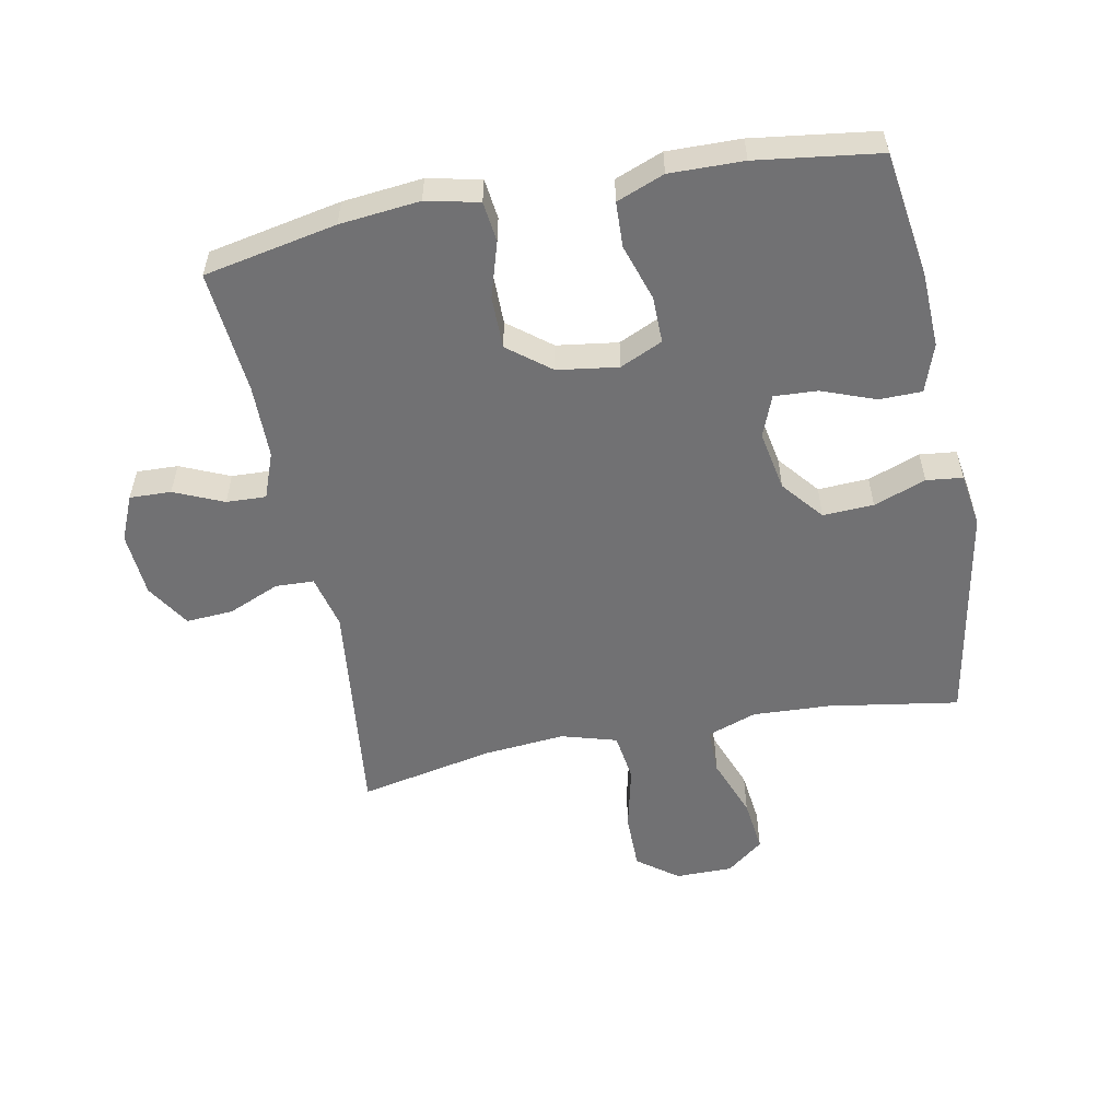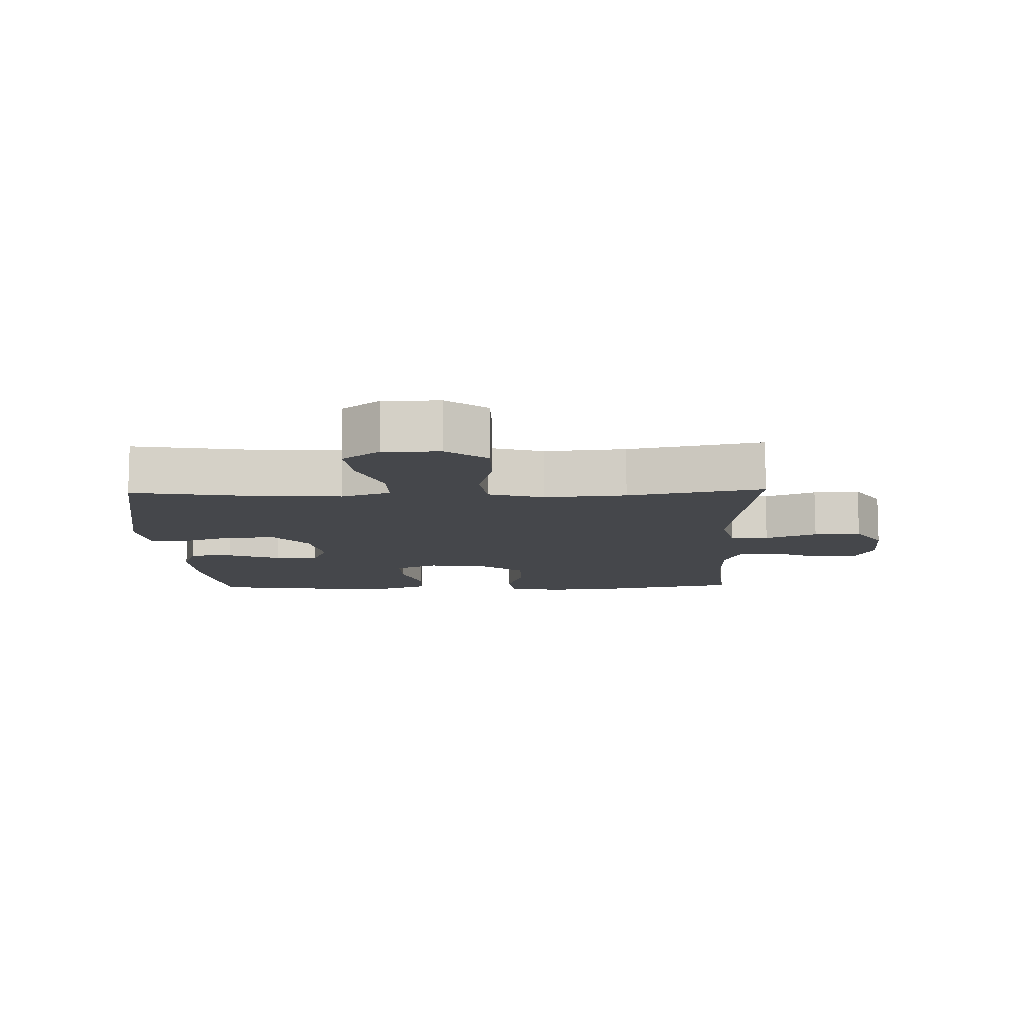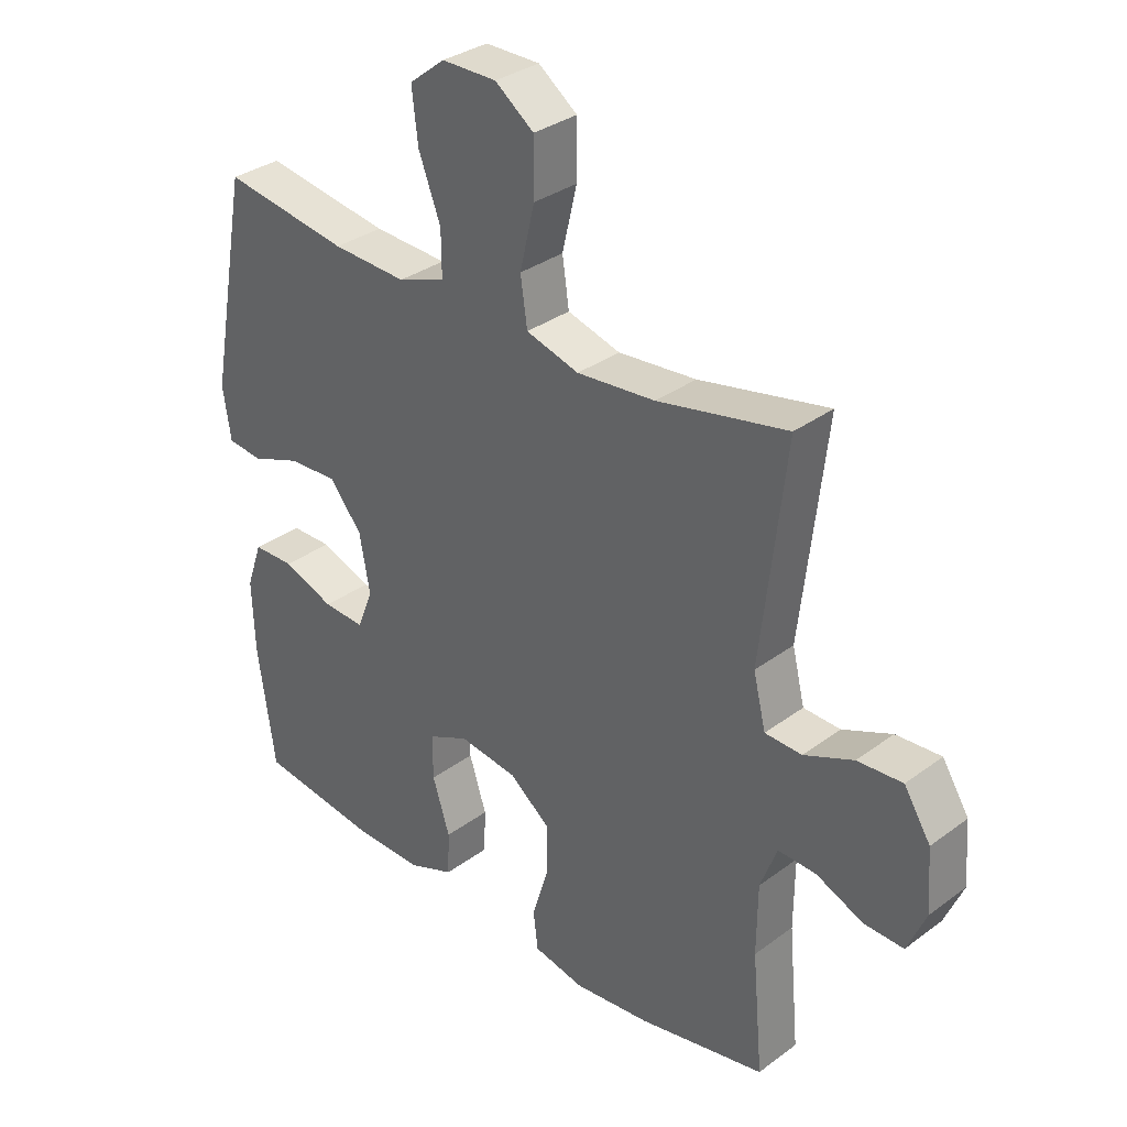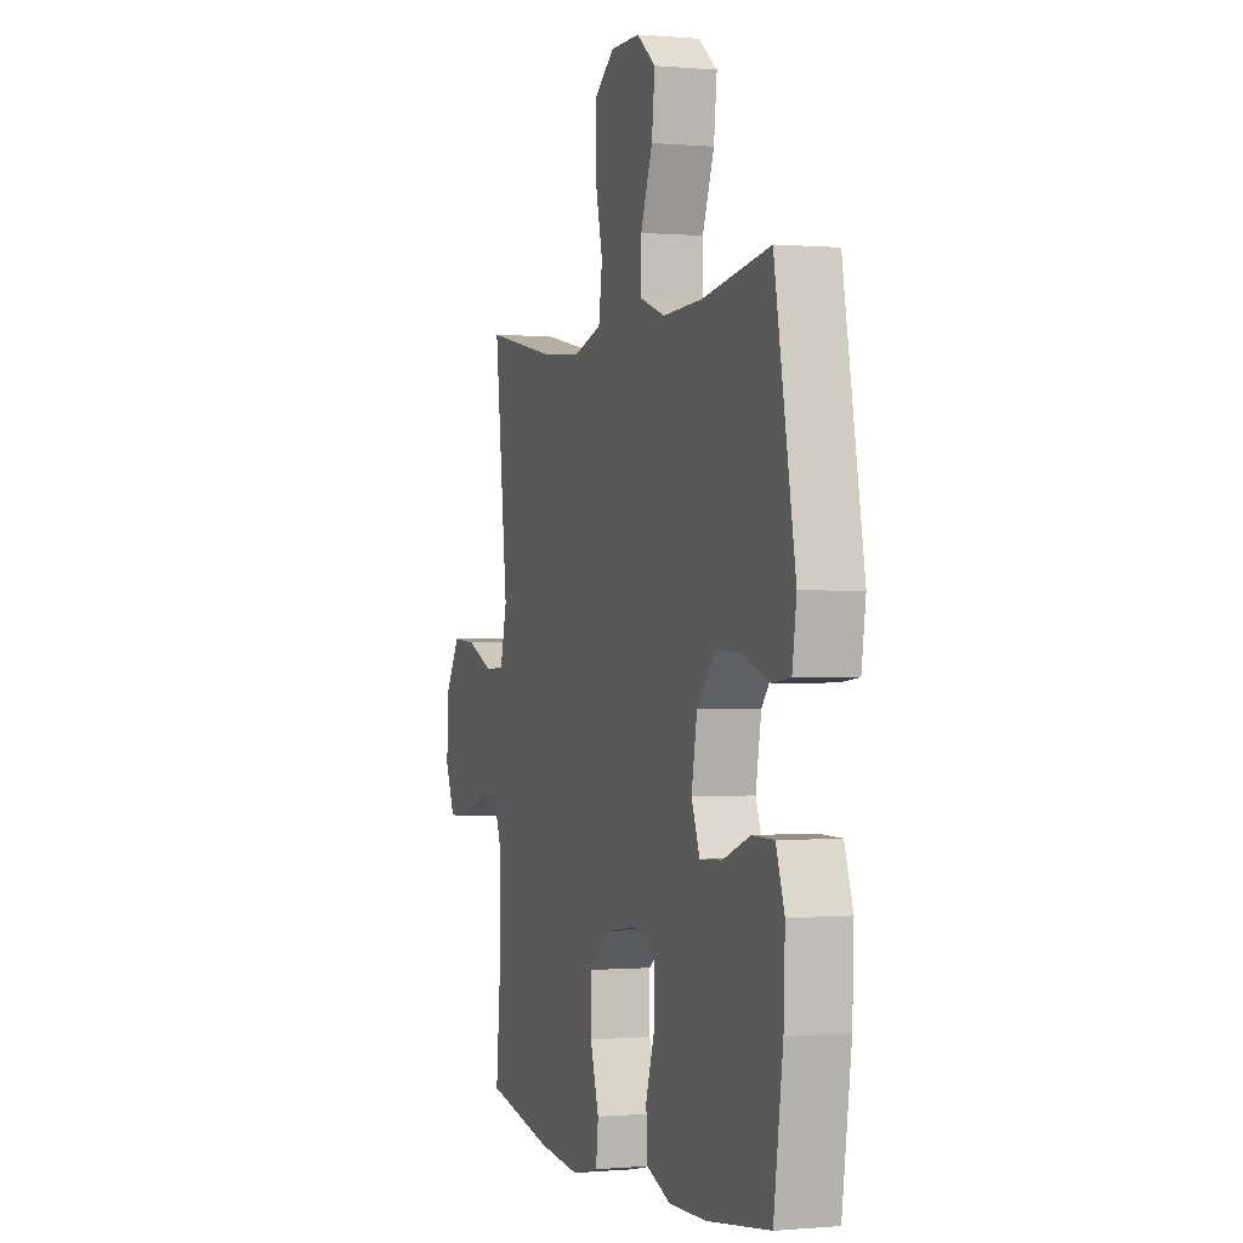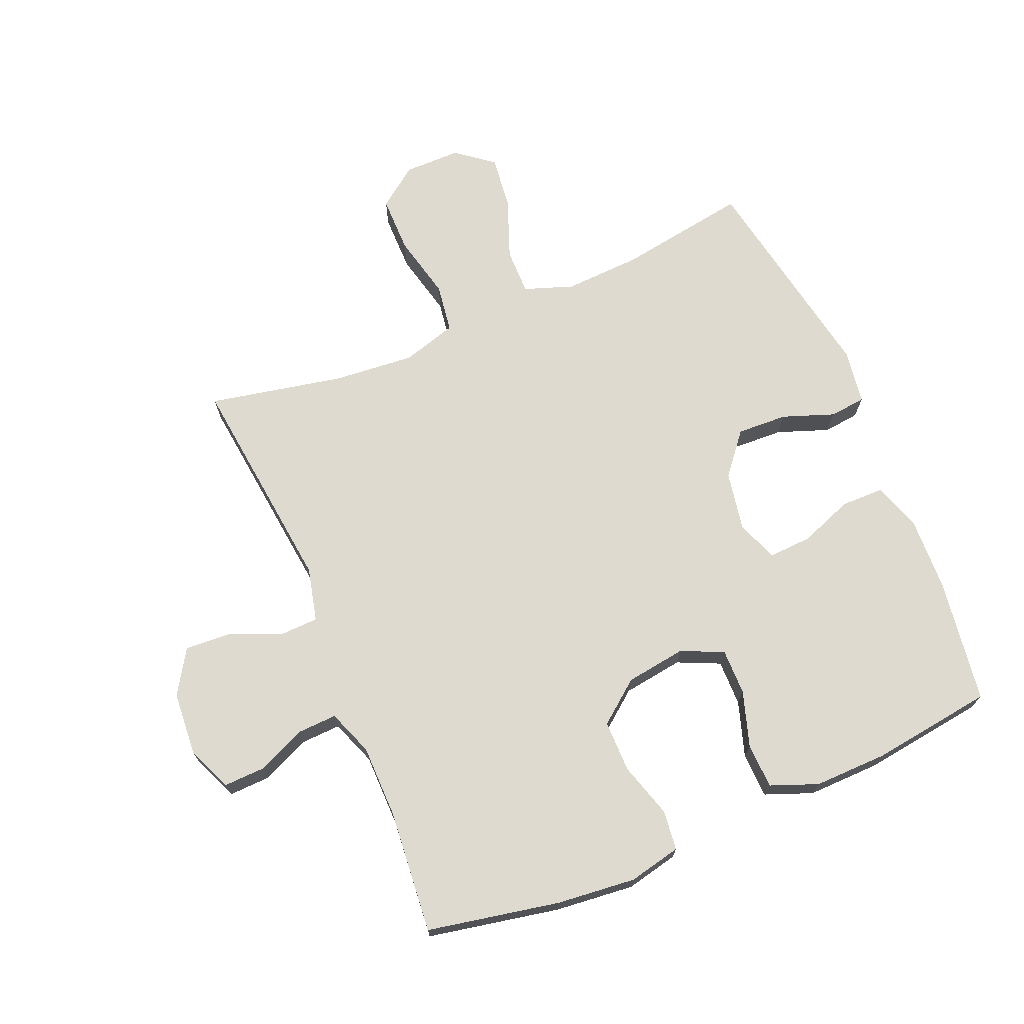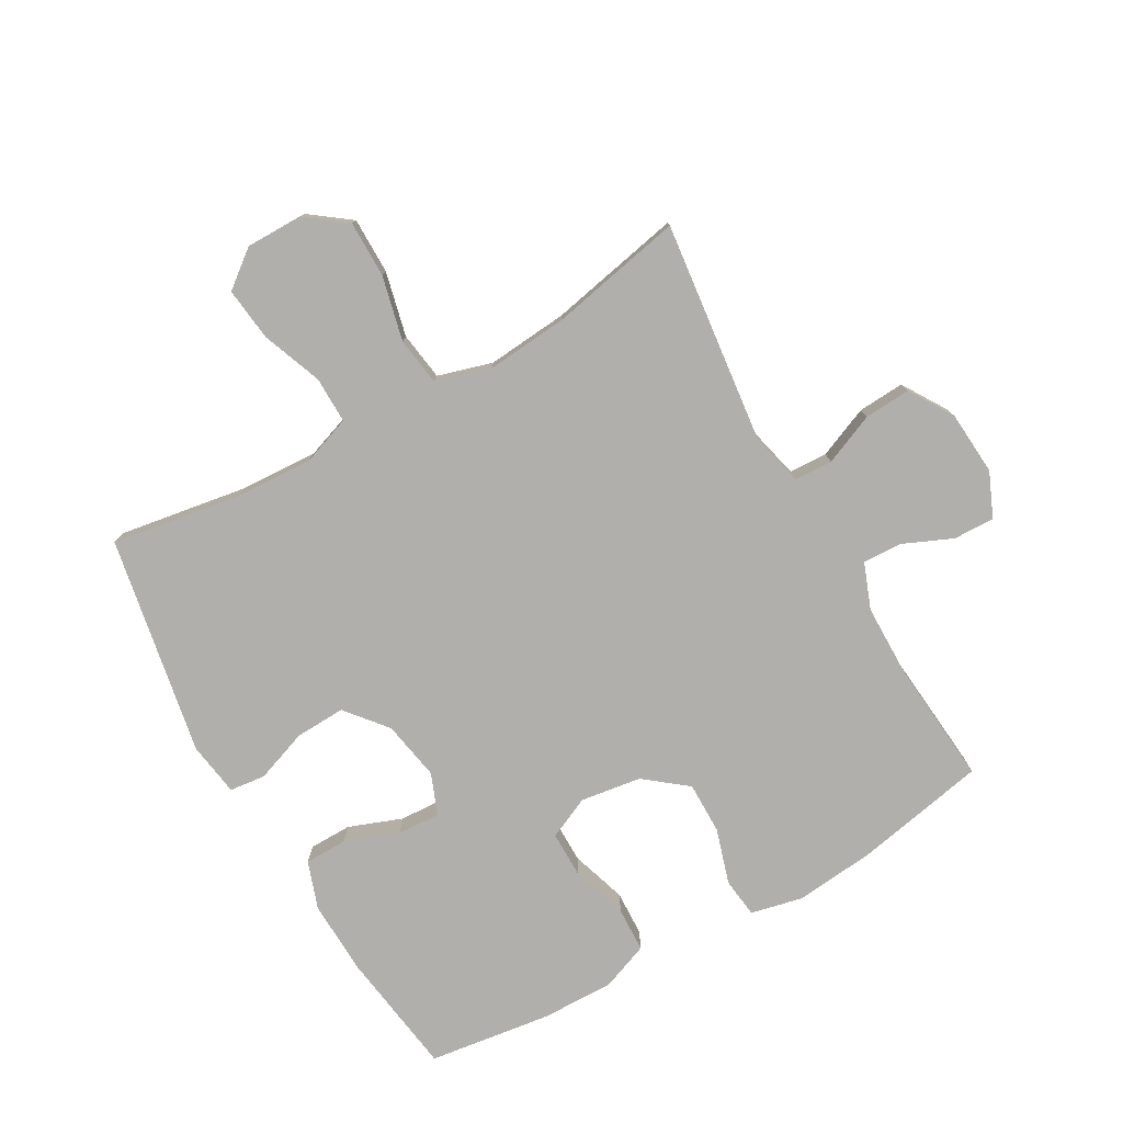
<metadata>
{"format":"obj","ext":"obj","renderer":"f3d","projection":"perspective","resolution":1024,"background":"white","views":[{"elev":-55.3,"azim":-168.9,"up":"+Y"},{"elev":-10.6,"azim":1.7,"up":"+Y"},{"elev":32.7,"azim":44.3,"up":"+Z"},{"elev":-0.1,"azim":-108.6,"up":"+Z"},{"elev":70.9,"azim":157.2,"up":"+Y"},{"elev":-78.3,"azim":29.6,"up":"+Y"}]}
</metadata>
<code>
o path930
v -0.3309 0.0375 -0.5578
v -0.2132 0.0375 -0.5601
v -0.1371 0.0375 -0.5307
v -0.1342 0.0375 -0.4584
v -0.163 0.0375 -0.3682
v -0.1636 0.0375 -0.294
v -0.09569 0.0375 -0.2632
v 0.00161 0.0375 -0.2771
v 0.06947 0.0375 -0.3305
v 0.06911 0.0375 -0.4141
v 0.04195 0.0375 -0.5027
v 0.04945 0.0375 -0.5667
v 0.134 0.0375 -0.5855
v 0.2615 0.0375 -0.5726
v 0.4738 0.0375 -0.5309
v 0.4559 0.0375 -0.3324
v 0.4571 0.0375 -0.215
v 0.485 0.0375 -0.1414
v 0.5484 0.0375 -0.1441
v 0.6271 0.0375 -0.1785
v 0.6933 0.0375 -0.1808
v 0.7243 0.0375 -0.1088
v 0.7168 0.0375 -0.005344
v 0.6725 0.0375 0.06523
v 0.5974 0.0375 0.06055
v 0.515 0.0375 0.02583
v 0.4534 0.0375 0.02821
v 0.4326 0.0375 0.1141
v 0.4738 0.0375 0.4708
v 0.2575 0.0375 0.4268
v 0.1268 0.0375 0.4153
v 0.03854 0.0375 0.4411
v 0.02729 0.0375 0.5195
v 0.05179 0.0375 0.6232
v 0.05189 0.0375 0.7147
v -0.01284 0.0375 0.7629
v -0.104 0.0375 0.763
v -0.1636 0.0375 0.7165
v -0.1535 0.0375 0.6305
v -0.1167 0.0375 0.5334
v -0.116 0.0375 0.4587
v -0.1949 0.0375 0.4309
v -0.319 0.0375 0.437
v -0.5282 0.0375 0.4708
v -0.593 0.0375 0.1186
v -0.5799 0.0375 0.03153
v -0.5218 0.0375 0.025
v -0.4384 0.0375 0.05529
v -0.3573 0.0375 0.05888
v -0.303 0.0375 -0.007106
v -0.2855 0.0375 -0.1032
v -0.3114 0.0375 -0.1693
v -0.3807 0.0375 -0.1655
v -0.4664 0.0375 -0.1332
v -0.5348 0.0375 -0.134
v -0.5613 0.0375 -0.2104
v -0.5571 0.0375 -0.33
v -0.5282 0.0375 -0.5309
v -0.3309 -0.0375 -0.5578
v -0.2132 -0.0375 -0.5601
v -0.1371 -0.0375 -0.5307
v -0.1342 -0.0375 -0.4584
v -0.163 -0.0375 -0.3682
v -0.1636 -0.0375 -0.294
v -0.09569 -0.0375 -0.2632
v 0.00161 -0.0375 -0.2771
v 0.06947 -0.0375 -0.3305
v 0.06911 -0.0375 -0.4141
v 0.04195 -0.0375 -0.5027
v 0.04945 -0.0375 -0.5667
v 0.134 -0.0375 -0.5855
v 0.2615 -0.0375 -0.5726
v 0.4738 -0.0375 -0.5309
v 0.4559 -0.0375 -0.3324
v 0.4571 -0.0375 -0.215
v 0.485 -0.0375 -0.1414
v 0.5484 -0.0375 -0.1441
v 0.6271 -0.0375 -0.1785
v 0.6933 -0.0375 -0.1808
v 0.7243 -0.0375 -0.1088
v 0.7168 -0.0375 -0.005344
v 0.6725 -0.0375 0.06523
v 0.5974 -0.0375 0.06055
v 0.515 -0.0375 0.02583
v 0.4534 -0.0375 0.02821
v 0.4326 -0.0375 0.1141
v 0.4738 -0.0375 0.4708
v 0.2575 -0.0375 0.4268
v 0.1268 -0.0375 0.4153
v 0.03854 -0.0375 0.4411
v 0.02729 -0.0375 0.5195
v 0.05179 -0.0375 0.6232
v 0.05189 -0.0375 0.7147
v -0.01284 -0.0375 0.7629
v -0.104 -0.0375 0.763
v -0.1636 -0.0375 0.7165
v -0.1535 -0.0375 0.6305
v -0.1167 -0.0375 0.5334
v -0.116 -0.0375 0.4587
v -0.1949 -0.0375 0.4309
v -0.319 -0.0375 0.437
v -0.5282 -0.0375 0.4708
v -0.593 -0.0375 0.1186
v -0.5799 -0.0375 0.03153
v -0.5218 -0.0375 0.025
v -0.4384 -0.0375 0.05529
v -0.3573 -0.0375 0.05888
v -0.303 -0.0375 -0.007106
v -0.2855 -0.0375 -0.1032
v -0.3114 -0.0375 -0.1693
v -0.3807 -0.0375 -0.1655
v -0.4664 -0.0375 -0.1332
v -0.5348 -0.0375 -0.134
v -0.5613 -0.0375 -0.2104
v -0.5571 -0.0375 -0.33
v -0.5282 -0.0375 -0.5309
v 0.04945 0.0375 -0.5667
v 0.04945 0.0375 -0.5667
v 0.134 0.0375 -0.5855
v 0.2615 0.0375 -0.5726
v 0.04195 0.0375 -0.5027
v -0.3309 0.0375 -0.5578
v -0.2132 0.0375 -0.5601
v -0.1371 0.0375 -0.5307
v -0.1371 0.0375 -0.5307
v 0.4738 0.0375 -0.5309
v 0.4738 0.0375 -0.5309
v -0.5282 0.0375 -0.5309
v -0.5282 0.0375 -0.5309
v -0.1342 0.0375 -0.4584
v 0.06911 0.0375 -0.4141
v -0.163 0.0375 -0.3682
v 0.4559 0.0375 -0.3324
v -0.5571 0.0375 -0.33
v 0.06947 0.0375 -0.3305
v -0.1636 0.0375 -0.294
v -0.1636 0.0375 -0.294
v 0.4571 0.0375 -0.215
v 0.00161 0.0375 -0.2771
v -0.5613 0.0375 -0.2104
v -0.09569 0.0375 -0.2632
v 0.485 0.0375 -0.1414
v 0.485 0.0375 -0.1414
v -0.5348 0.0375 -0.134
v -0.5348 0.0375 -0.134
v -0.3114 0.0375 -0.1693
v -0.3114 0.0375 -0.1693
v -0.3807 0.0375 -0.1655
v 0.6271 0.0375 -0.1785
v 0.6933 0.0375 -0.1808
v 0.6933 0.0375 -0.1808
v 0.7243 0.0375 -0.1088
v 0.5484 0.0375 -0.1441
v -0.2855 0.0375 -0.1032
v -0.4664 0.0375 -0.1332
v 0.7168 0.0375 -0.005344
v -0.303 0.0375 -0.007106
v -0.3573 0.0375 0.05888
v 0.6725 0.0375 0.06523
v 0.6725 0.0375 0.06523
v -0.5799 0.0375 0.03153
v -0.5799 0.0375 0.03153
v -0.5218 0.0375 0.025
v -0.4384 0.0375 0.05529
v 0.515 0.0375 0.02583
v 0.4534 0.0375 0.02821
v 0.4534 0.0375 0.02821
v 0.5974 0.0375 0.06055
v 0.4326 0.0375 0.1141
v -0.593 0.0375 0.1186
v -0.5282 0.0375 0.4708
v -0.5282 0.0375 0.4708
v -0.319 0.0375 0.437
v -0.1949 0.0375 0.4309
v 0.1268 0.0375 0.4153
v 0.03854 0.0375 0.4411
v 0.03854 0.0375 0.4411
v 0.2575 0.0375 0.4268
v -0.116 0.0375 0.4587
v -0.116 0.0375 0.4587
v 0.02729 0.0375 0.5195
v 0.4738 0.0375 0.4708
v 0.4738 0.0375 0.4708
v -0.1167 0.0375 0.5334
v 0.05179 0.0375 0.6232
v -0.1535 0.0375 0.6305
v 0.05189 0.0375 0.7147
v -0.1636 0.0375 0.7165
v -0.01284 0.0375 0.7629
v -0.104 0.0375 0.763
v 0.04945 -0.0375 -0.5667
v 0.04945 -0.0375 -0.5667
v 0.134 -0.0375 -0.5855
v 0.2615 -0.0375 -0.5726
v 0.04195 -0.0375 -0.5027
v -0.3309 -0.0375 -0.5578
v -0.2132 -0.0375 -0.5601
v -0.1371 -0.0375 -0.5307
v -0.1371 -0.0375 -0.5307
v 0.4738 -0.0375 -0.5309
v 0.4738 -0.0375 -0.5309
v -0.5282 -0.0375 -0.5309
v -0.5282 -0.0375 -0.5309
v -0.1342 -0.0375 -0.4584
v 0.06911 -0.0375 -0.4141
v -0.163 -0.0375 -0.3682
v 0.4559 -0.0375 -0.3324
v -0.5571 -0.0375 -0.33
v 0.06947 -0.0375 -0.3305
v -0.1636 -0.0375 -0.294
v -0.1636 -0.0375 -0.294
v 0.4571 -0.0375 -0.215
v 0.00161 -0.0375 -0.2771
v -0.5613 -0.0375 -0.2104
v -0.09569 -0.0375 -0.2632
v 0.485 -0.0375 -0.1414
v 0.485 -0.0375 -0.1414
v -0.5348 -0.0375 -0.134
v -0.5348 -0.0375 -0.134
v -0.3114 -0.0375 -0.1693
v -0.3114 -0.0375 -0.1693
v -0.3807 -0.0375 -0.1655
v 0.6271 -0.0375 -0.1785
v 0.6933 -0.0375 -0.1808
v 0.6933 -0.0375 -0.1808
v 0.7243 -0.0375 -0.1088
v 0.5484 -0.0375 -0.1441
v -0.2855 -0.0375 -0.1032
v -0.4664 -0.0375 -0.1332
v 0.7168 -0.0375 -0.005344
v -0.303 -0.0375 -0.007106
v -0.3573 -0.0375 0.05888
v 0.6725 -0.0375 0.06523
v 0.6725 -0.0375 0.06523
v -0.5799 -0.0375 0.03153
v -0.5799 -0.0375 0.03153
v -0.5218 -0.0375 0.025
v -0.4384 -0.0375 0.05529
v 0.515 -0.0375 0.02583
v 0.4534 -0.0375 0.02821
v 0.4534 -0.0375 0.02821
v 0.5974 -0.0375 0.06055
v 0.4326 -0.0375 0.1141
v -0.593 -0.0375 0.1186
v -0.5282 -0.0375 0.4708
v -0.5282 -0.0375 0.4708
v -0.319 -0.0375 0.437
v -0.1949 -0.0375 0.4309
v 0.1268 -0.0375 0.4153
v 0.03854 -0.0375 0.4411
v 0.03854 -0.0375 0.4411
v 0.2575 -0.0375 0.4268
v -0.116 -0.0375 0.4587
v -0.116 -0.0375 0.4587
v 0.02729 -0.0375 0.5195
v 0.4738 -0.0375 0.4708
v 0.4738 -0.0375 0.4708
v -0.1167 -0.0375 0.5334
v 0.05179 -0.0375 0.6232
v -0.1535 -0.0375 0.6305
v 0.05189 -0.0375 0.7147
v -0.1636 -0.0375 0.7165
v -0.01284 -0.0375 0.7629
v -0.104 -0.0375 0.763
f 244 247 245
f 258 259 260
f 248 231 250
f 237 244 235
f 230 227 226
f 197 206 196
f 206 197 204
f 220 222 206
f 213 231 215
f 208 222 214
f 227 239 216
f 232 247 238
f 215 228 210
f 223 226 227
f 224 226 223
f 196 222 208
f 213 249 231
f 238 244 237
f 240 243 213
f 255 259 258
f 242 227 230
f 215 231 228
f 263 259 261
f 244 238 247
f 212 209 207
f 200 207 194
f 231 248 232
f 242 230 233
f 250 253 248
f 249 213 243
f 247 232 248
f 260 264 262
f 239 227 242
f 252 249 243
f 196 208 202
f 207 209 205
f 214 222 229
f 207 205 194
f 260 263 264
f 210 228 220
f 214 229 218
f 212 240 209
f 191 193 195
f 259 263 260
f 216 240 212
f 210 220 206
f 196 206 222
f 194 205 193
f 231 249 250
f 252 243 256
f 250 255 253
f 195 193 205
f 204 197 198
f 209 240 213
f 253 255 258
f 240 216 239
f 118 13 71 192
f 13 14 72 71
f 11 12 70 69
f 1 2 60 59
f 2 125 199 60
f 14 127 201 72
f 129 1 59 203
f 3 4 62 61
f 10 11 69 68
f 4 5 63 62
f 15 16 74 73
f 57 58 116 115
f 9 10 68 67
f 5 137 211 63
f 16 17 75 74
f 8 9 67 66
f 56 57 115 114
f 6 7 65 64
f 7 8 66 65
f 17 143 217 75
f 145 56 114 219
f 147 53 111 221
f 20 151 225 78
f 21 22 80 79
f 19 20 78 77
f 51 52 110 109
f 54 55 113 112
f 53 54 112 111
f 18 19 77 76
f 22 23 81 80
f 50 51 109 108
f 49 50 108 107
f 23 160 234 81
f 162 47 105 236
f 47 48 106 105
f 26 167 241 84
f 25 26 84 83
f 24 25 83 82
f 27 28 86 85
f 45 46 104 103
f 48 49 107 106
f 172 45 103 246
f 43 44 102 101
f 42 43 101 100
f 31 177 251 89
f 30 31 89 88
f 180 42 100 254
f 32 33 91 90
f 183 30 88 257
f 28 29 87 86
f 40 41 99 98
f 33 34 92 91
f 39 40 98 97
f 34 35 93 92
f 38 39 97 96
f 35 36 94 93
f 37 38 96 95
f 36 37 95 94
f 170 171 173
f 184 186 185
f 174 176 157
f 163 161 170
f 156 152 153
f 123 122 132
f 132 130 123
f 146 132 148
f 139 141 157
f 134 140 148
f 153 142 165
f 158 164 173
f 141 136 154
f 149 153 152
f 150 149 152
f 122 134 148
f 139 157 175
f 164 163 170
f 166 139 169
f 181 184 185
f 168 156 153
f 141 154 157
f 189 187 185
f 170 173 164
f 138 133 135
f 126 120 133
f 157 158 174
f 168 159 156
f 176 174 179
f 175 169 139
f 173 174 158
f 186 188 190
f 165 168 153
f 178 169 175
f 122 128 134
f 133 131 135
f 140 155 148
f 133 120 131
f 186 190 189
f 136 146 154
f 140 144 155
f 138 135 166
f 117 121 119
f 185 186 189
f 142 138 166
f 136 132 146
f 122 148 132
f 120 119 131
f 157 176 175
f 178 182 169
f 176 179 181
f 121 131 119
f 130 124 123
f 135 139 166
f 179 184 181
f 166 165 142

</code>
